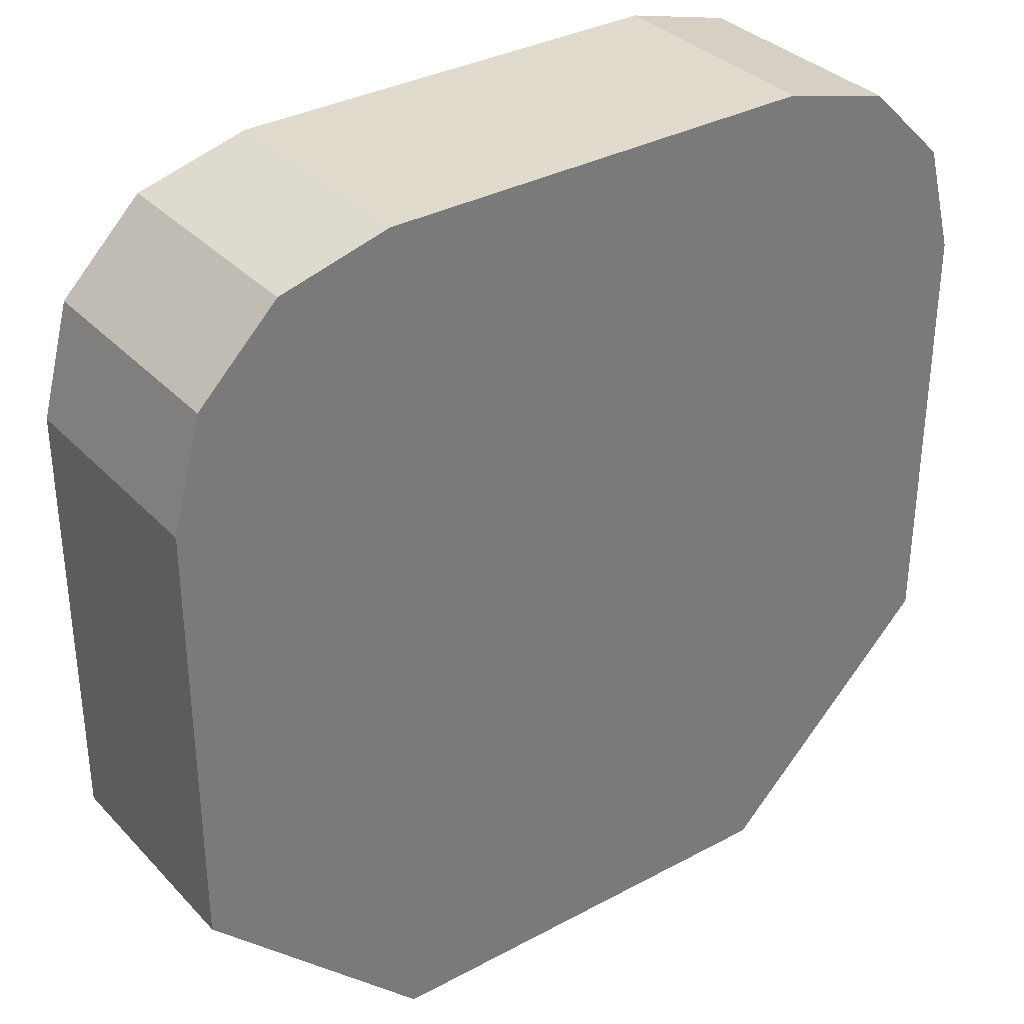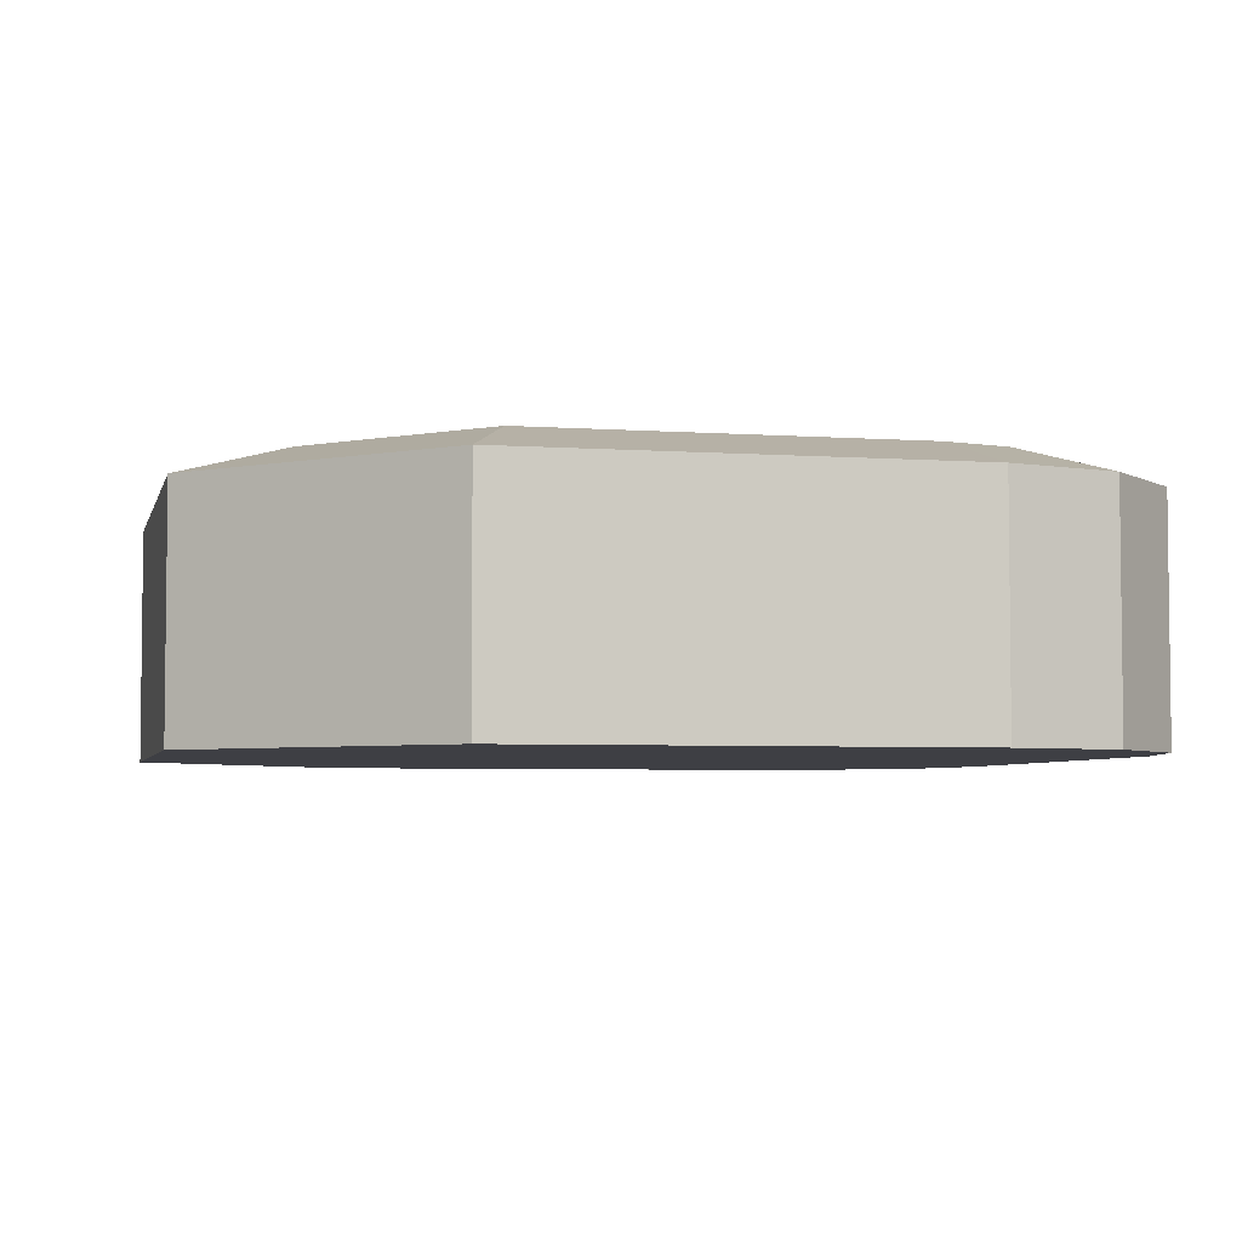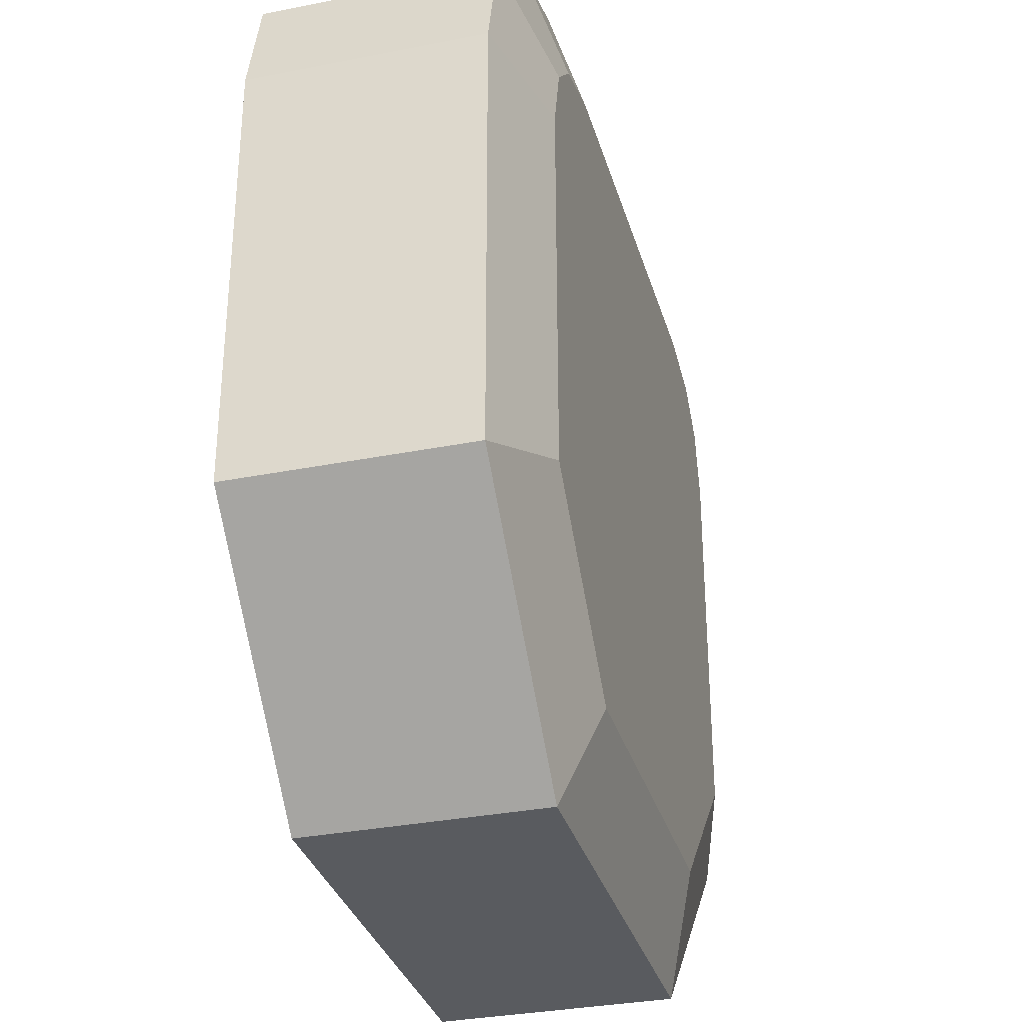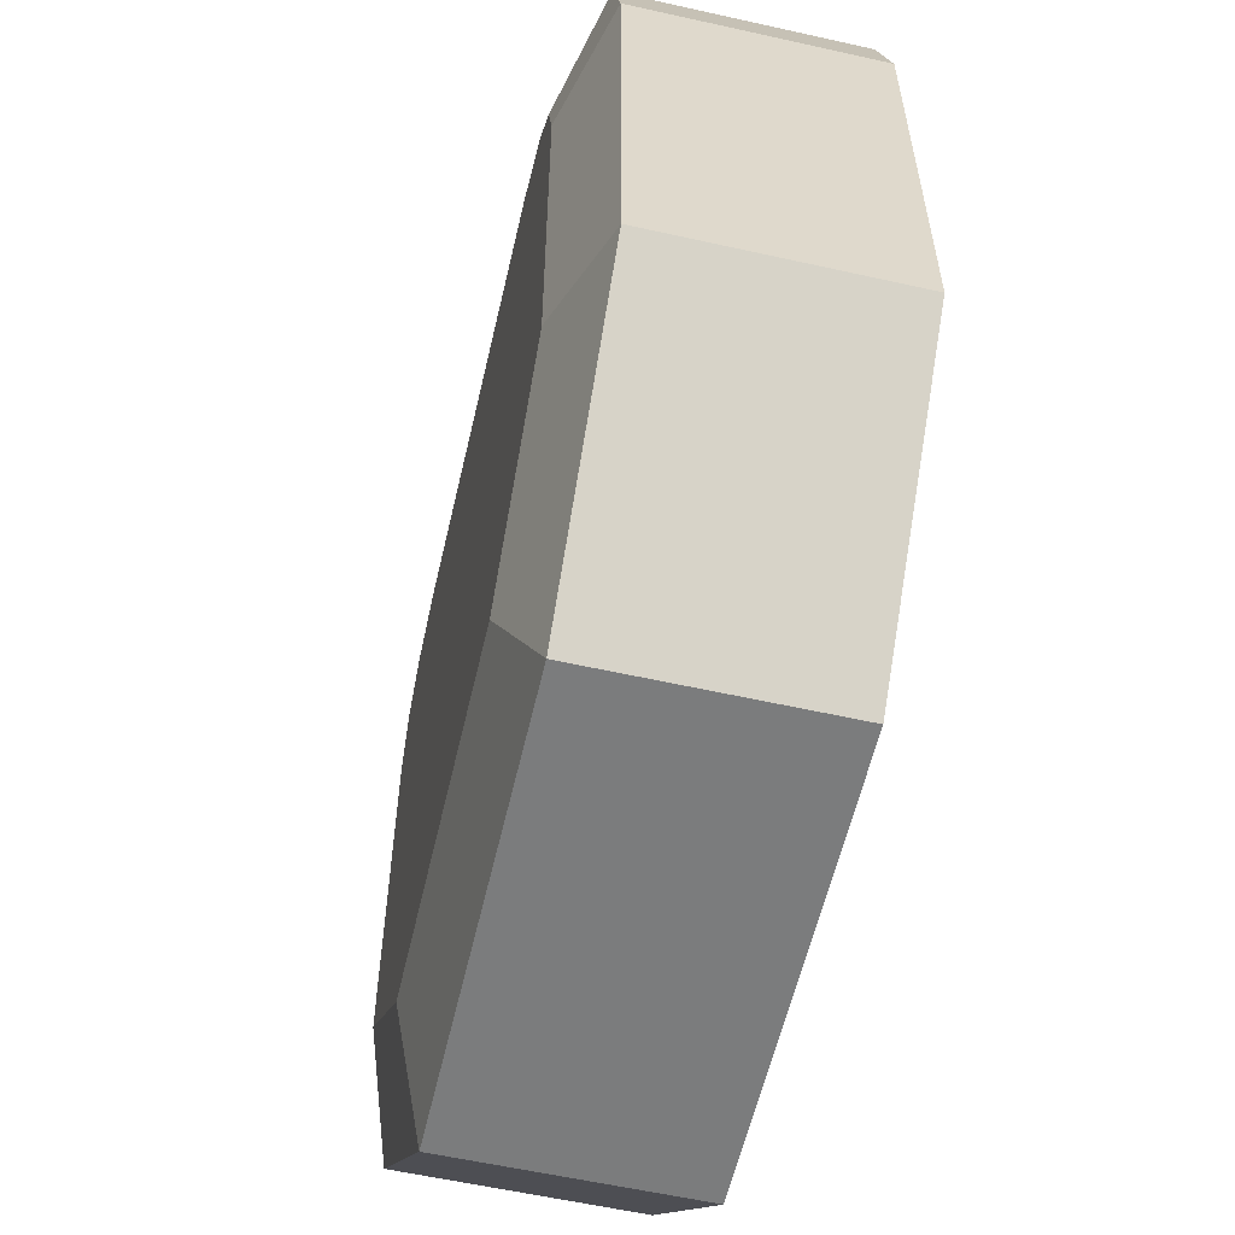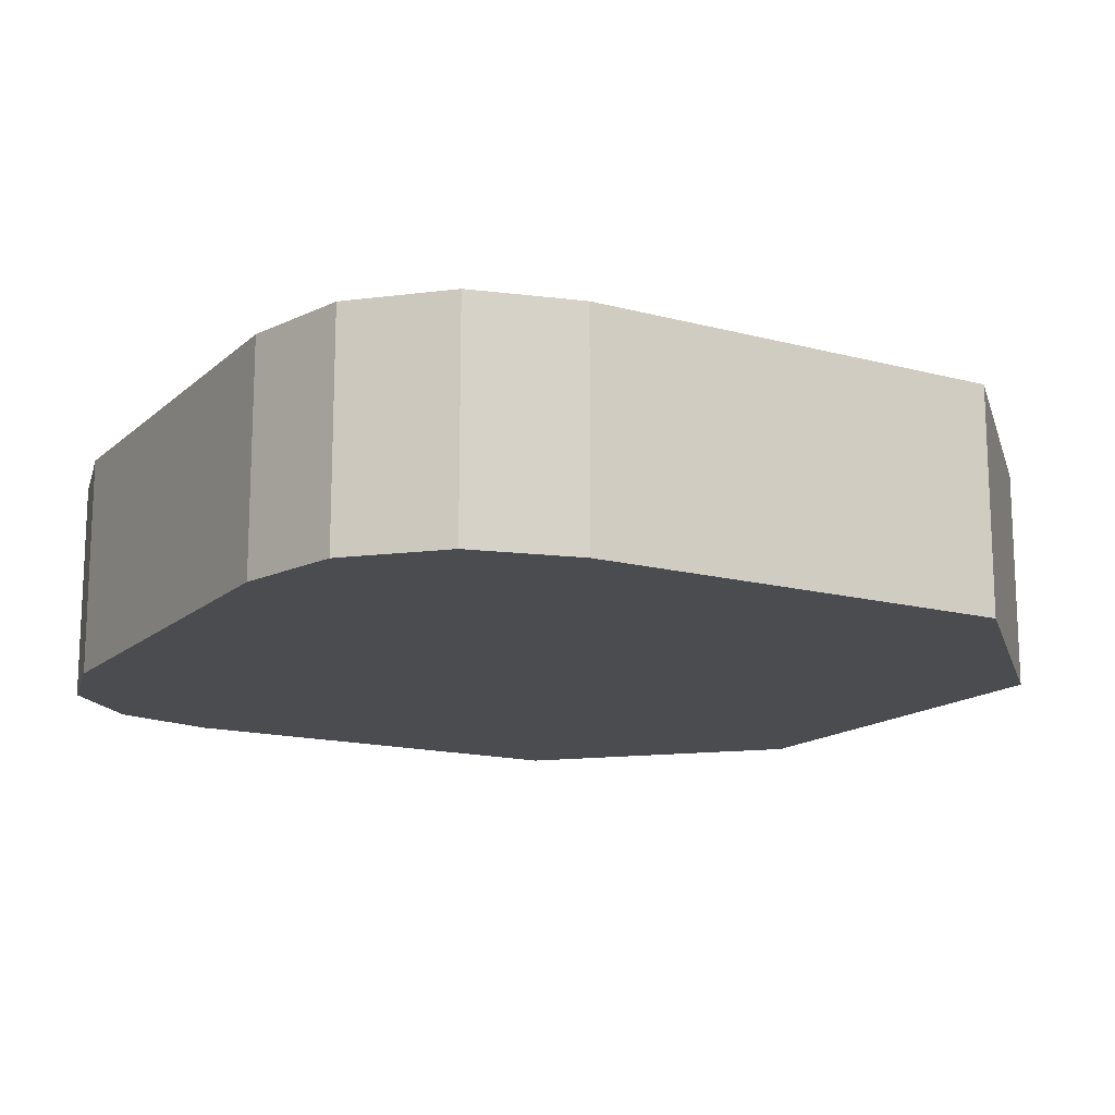
<metadata>
{"format":"obj","ext":"obj","renderer":"f3d","projection":"perspective","resolution":1024,"background":"white","views":[{"elev":33.9,"azim":-36.1,"up":"+Z"},{"elev":-4.5,"azim":-103.1,"up":"+Y"},{"elev":-32.6,"azim":105.4,"up":"+Z"},{"elev":-58.6,"azim":-103.0,"up":"+Z"},{"elev":-15.0,"azim":60.2,"up":"+Y"}]}
</metadata>
<code>
o turela
v 1 1.95 0.5
v 0.5 1.95 1
v 0.933 1.95 0.75
v 0.75 1.95 0.933
v -0.5 1.95 1
v -1 1.95 0.5
v -0.75 1.95 0.933
v -0.933 1.95 0.75
v -1 1.95 -0.5
v -0.5 1.95 -1
v 0.5 1.95 -1
v 1 1.95 -0.5
v 0.4671 2.55 0.75
v 0.5 2.475 1
v 0.75 2.55 0.4671
v 1 2.475 0.5
v 0.6206 2.55 0.7089
v 0.75 2.475 0.933
v 0.7089 2.55 0.6206
v 0.933 2.475 0.75
v -0.75 2.55 0.4671
v -1 2.475 0.5
v -0.4671 2.55 0.75
v -0.5 2.475 1
v -0.7089 2.55 0.6206
v -0.933 2.475 0.75
v -0.6206 2.55 0.7089
v -0.75 2.475 0.933
v -0.3964 2.55 -0.75
v -0.5 2.475 -1
v -0.75 2.55 -0.3964
v -1 2.475 -0.5
v 0.75 2.55 -0.3964
v 1 2.475 -0.5
v 0.3964 2.55 -0.75
v 0.5 2.475 -1
f 28 7 5 24
f 20 3 1 16
f 11 12 1 3 4 2 5 7 8 6 9 10
f 2 14 24 5
f 22 6 8 26
f 12 34 16 1
f 13 17 19 15 33 35 29 31 21 25 27 23
f 6 22 32 9
f 9 32 30 10
f 26 8 7 28
f 10 30 36 11
f 34 12 11 36
f 18 4 3 20
f 17 13 14 18
f 19 17 18 20
f 15 19 20 16
f 25 21 22 26
f 27 25 26 28
f 23 27 28 24
f 13 23 24 14
f 31 29 30 32
f 21 31 32 22
f 35 33 34 36
f 33 15 16 34
f 29 35 36 30
f 14 2 4 18

</code>
